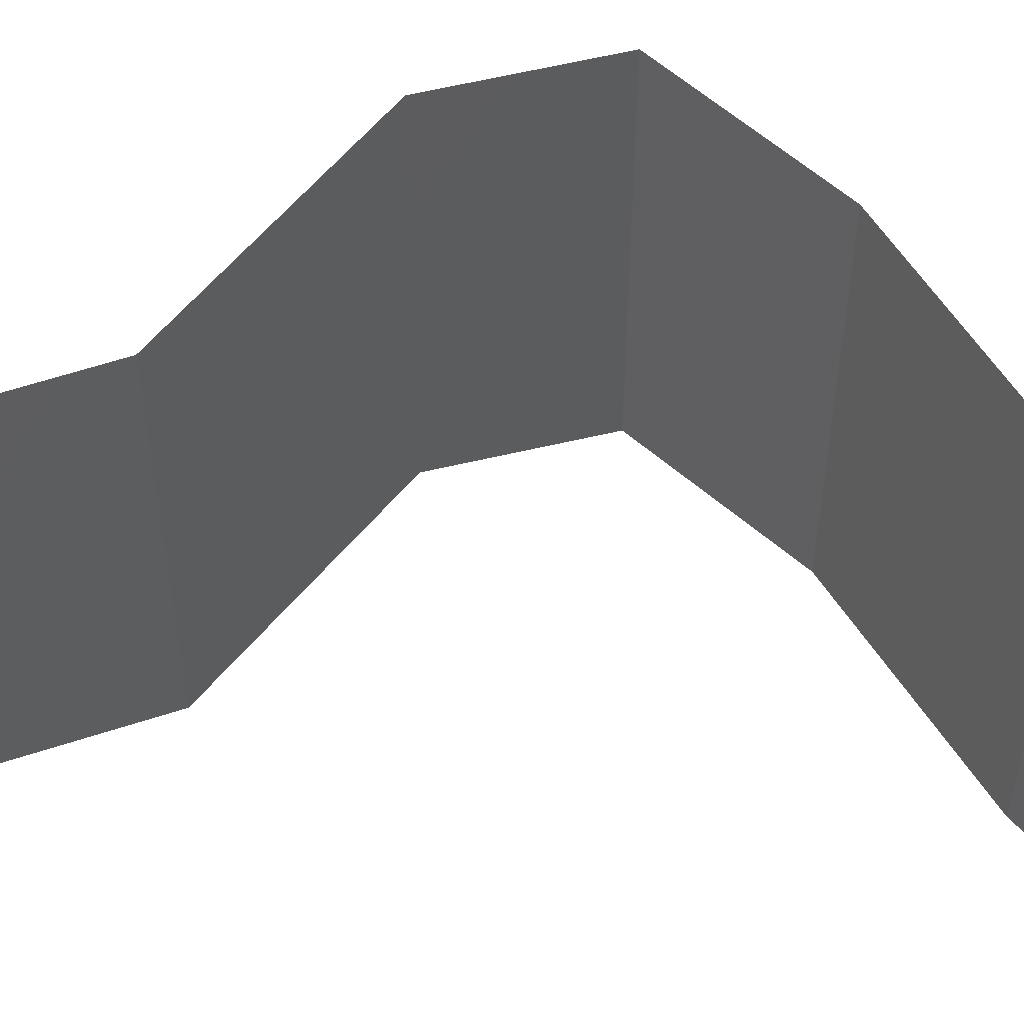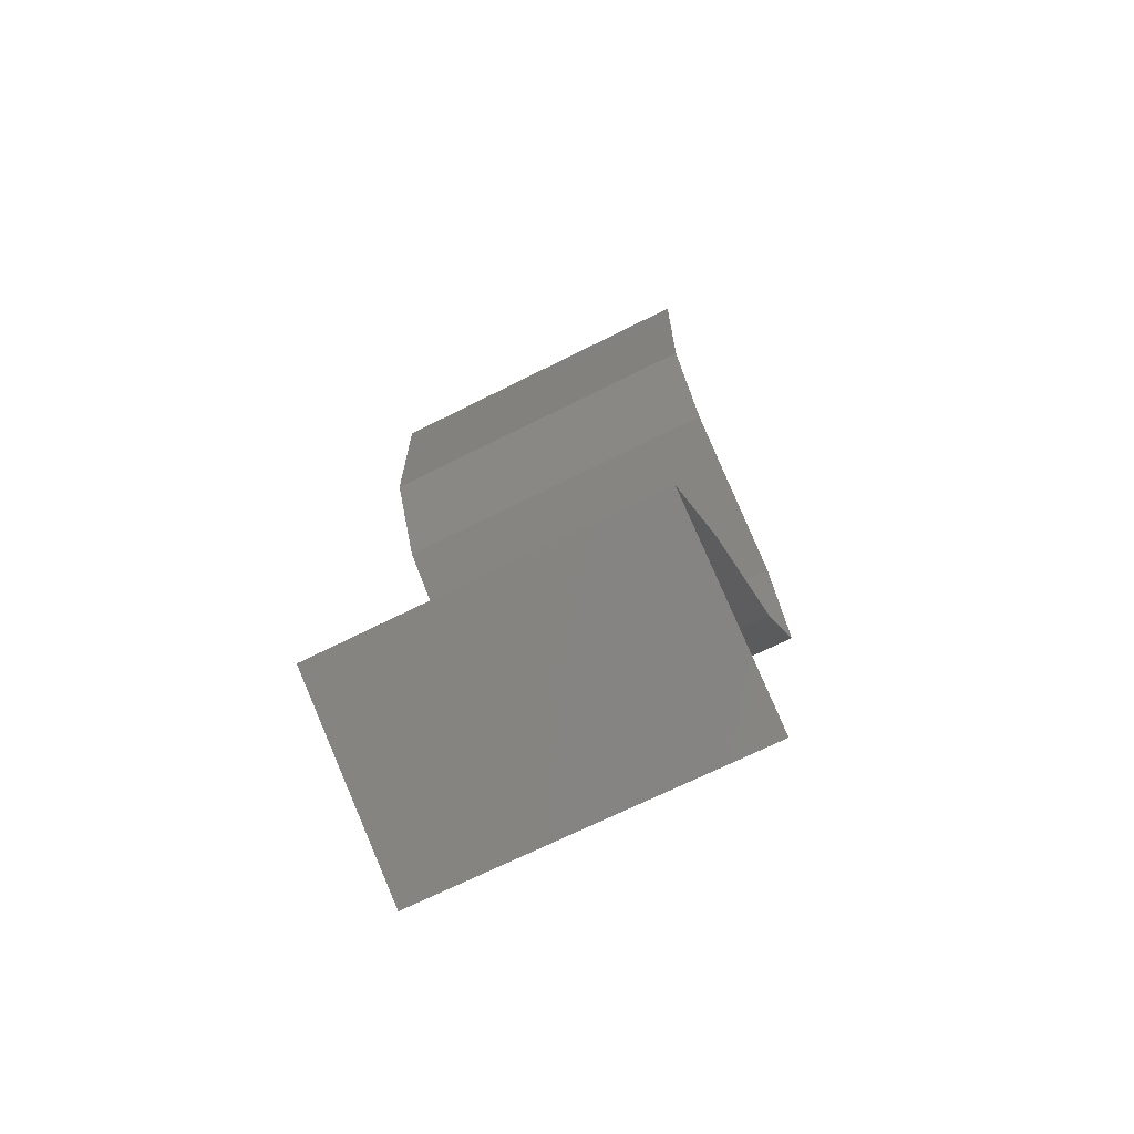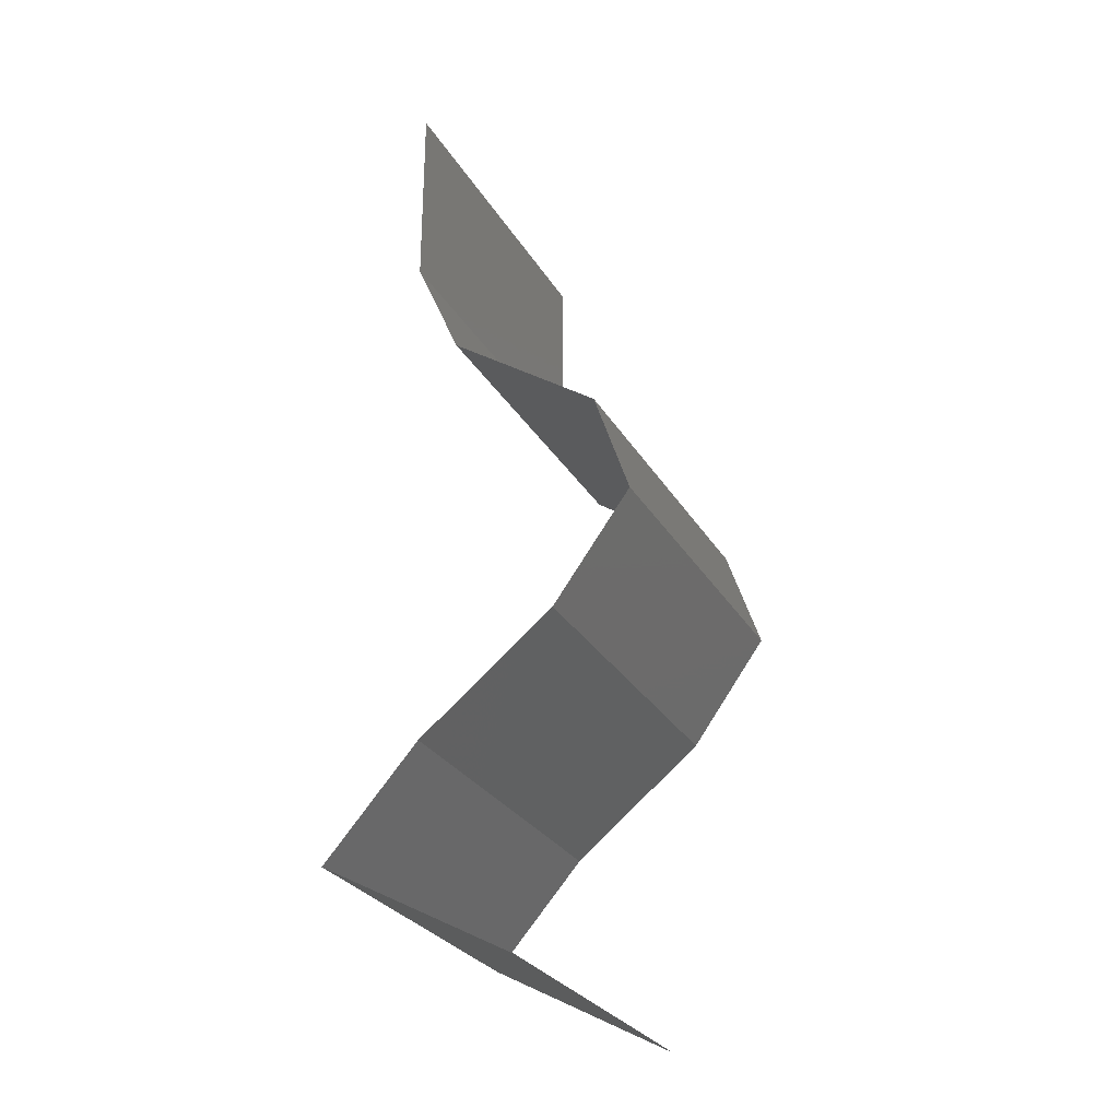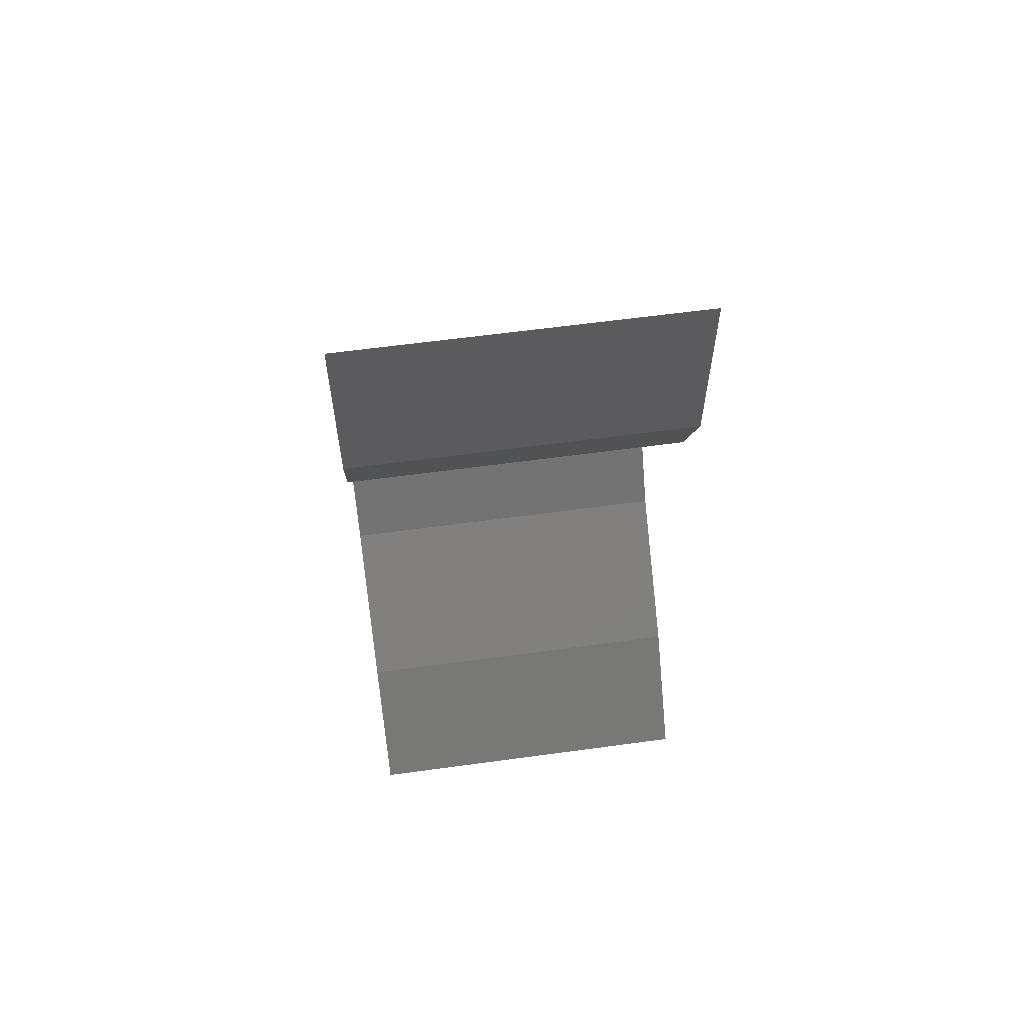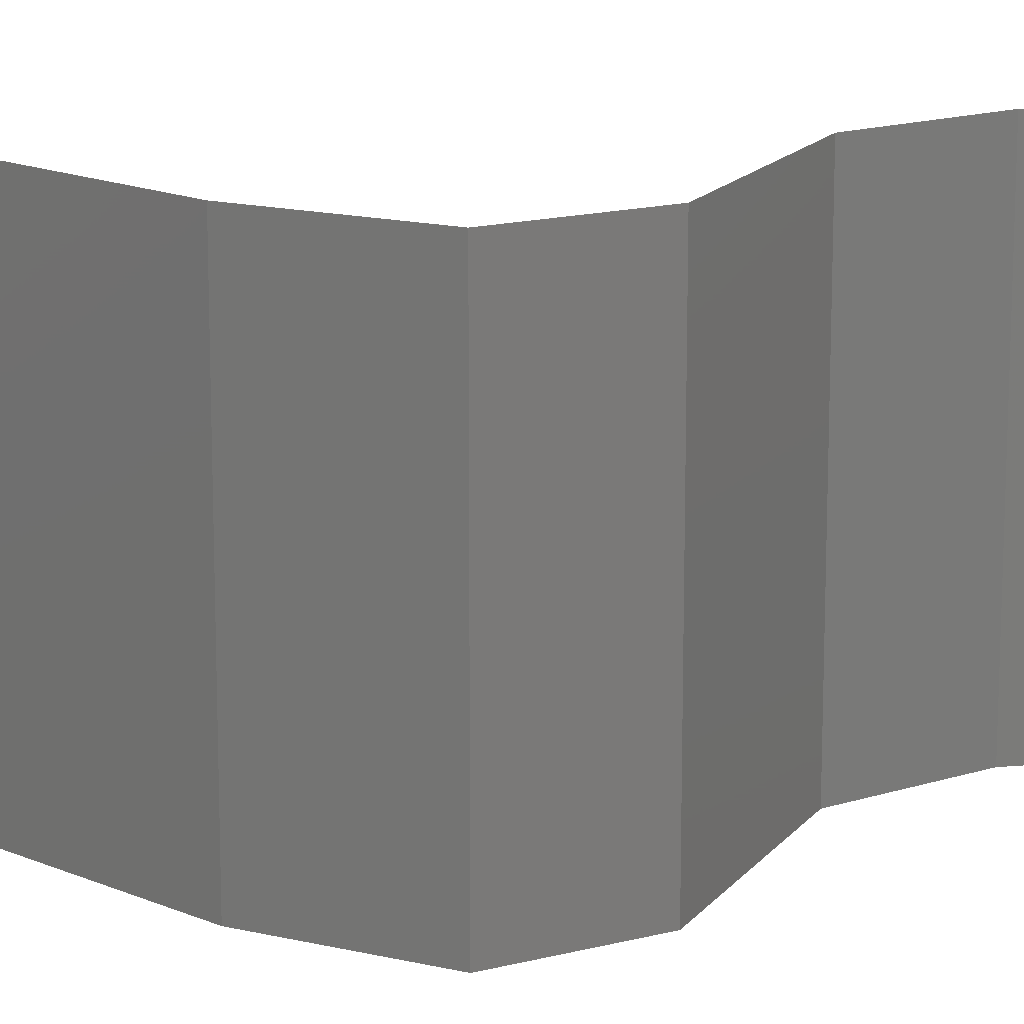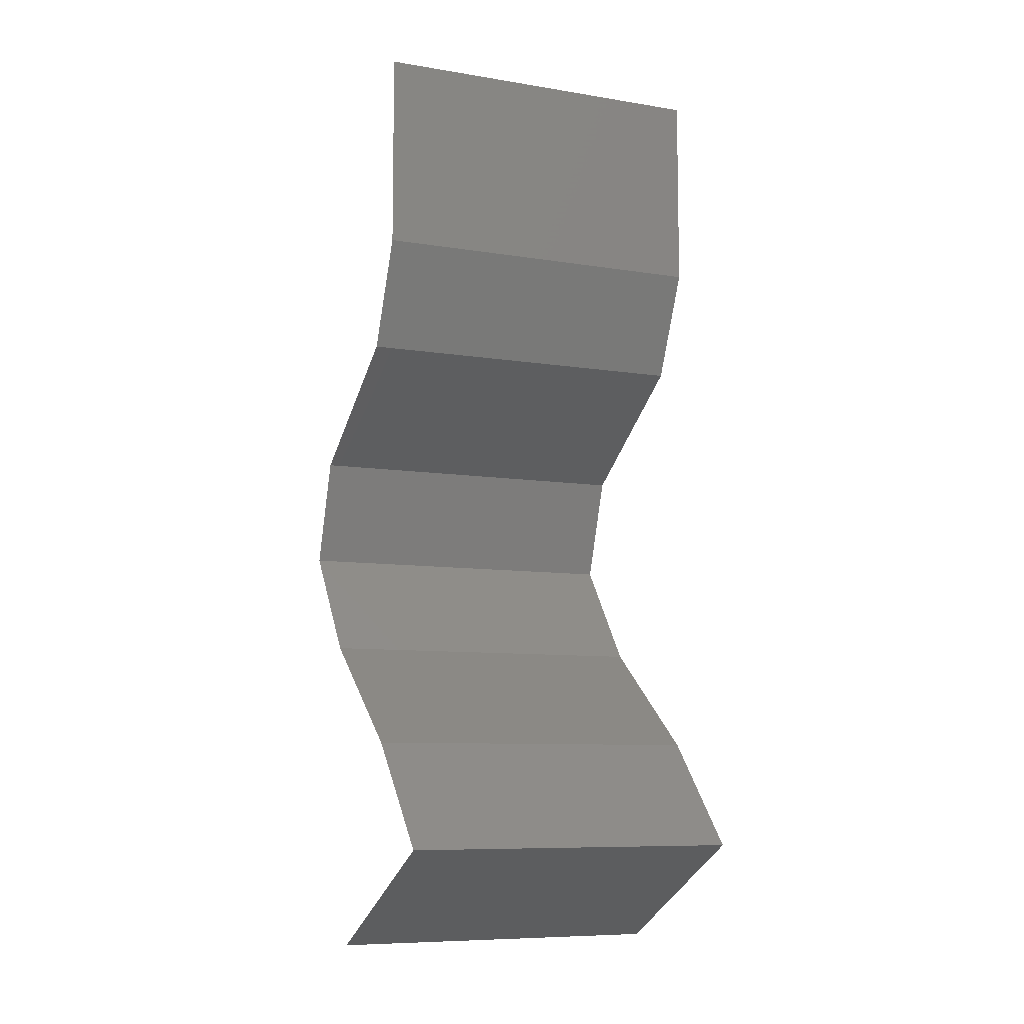
<metadata>
{"format":"stl","ext":"stl","renderer":"f3d","projection":"perspective","resolution":1024,"background":"white","views":[{"elev":60.6,"azim":-85.2,"up":"+Z"},{"elev":-68.4,"azim":-63.2,"up":"+Y"},{"elev":-28.7,"azim":25.2,"up":"+Y"},{"elev":61.4,"azim":-97.9,"up":"+Y"},{"elev":16.0,"azim":79.9,"up":"+Z"},{"elev":-8.4,"azim":-114.3,"up":"+Y"}]}
</metadata>
<code>
# stl→obj: 43 verts, 62 faces
v 0.04 0.06 0
v 0.04 0.05429 0.005729
v 0.04 0.04858 0
v 0.04 0.04858 0.02
v 0.04 0.05429 0.01432
v 0.04 0.06 0.02
v 0.04 0.06 0.01
v 0.04 0.04858 0.01
v 0.04131 0.04555 0.005
v 0.04261 0.04251 0
v 0.04131 0.04555 0.015
v 0.04261 0.04251 0.01
v 0.04261 0.04251 0.02
v 0.0512 0.03644 0.02
v 0.04691 0.03947 0.01448
v 0.04691 0.03947 0.005494
v 0.0512 0.03644 0
v 0.0512 0.03644 0.01
v 0.05321 0.03036 0.02
v 0.05221 0.0334 0.015
v 0.05321 0.03036 0.01
v 0.05221 0.0334 0.005
v 0.05321 0.03036 0
v 0.05098 0.02733 0.015
v 0.04875 0.02429 0
v 0.05098 0.02733 0.005
v 0.04875 0.02429 0.01
v 0.04875 0.02429 0.02
v 0.0449 0.02126 0.015
v 0.04106 0.01822 0
v 0.0449 0.02126 0.005
v 0.04106 0.01822 0.01
v 0.04106 0.01822 0.02
v 0.03836 0.01518 0.015
v 0.03567 0.01215 0
v 0.03836 0.01518 0.005
v 0.03567 0.01215 0.01
v 0.03567 0.01215 0.02
v 0.04678 0.006073 0.01
v 0.04122 0.009109 0.02
v 0.04122 0.009109 0
v 0.04678 0.006073 0
v 0.04678 0.006073 0.02
f 1 2 3
f 4 5 6
f 7 5 2
f 2 5 8
f 6 5 7
f 3 2 8
f 7 2 1
f 8 5 4
f 3 9 10
f 8 11 12
f 13 11 4
f 12 9 8
f 8 9 3
f 4 11 8
f 10 9 12
f 12 11 13
f 14 15 13
f 10 16 17
f 13 15 12
f 17 16 18
f 15 16 12
f 18 16 15
f 12 16 10
f 18 15 14
f 19 20 14
f 21 22 18
f 17 22 23
f 18 20 21
f 18 22 17
f 14 20 18
f 23 22 21
f 21 20 19
f 19 24 21
f 25 26 27
f 21 26 23
f 27 24 28
f 21 24 27
f 27 26 21
f 23 26 25
f 28 24 19
f 28 29 27
f 30 31 32
f 27 31 25
f 32 29 33
f 25 31 30
f 27 29 32
f 33 29 28
f 32 31 27
f 33 34 32
f 35 36 37
f 32 36 30
f 37 34 38
f 37 36 32
f 32 34 37
f 30 36 35
f 38 34 33
f 39 37 40
f 41 37 39
f 41 35 37
f 37 38 40
f 39 42 41
f 40 43 39

</code>
